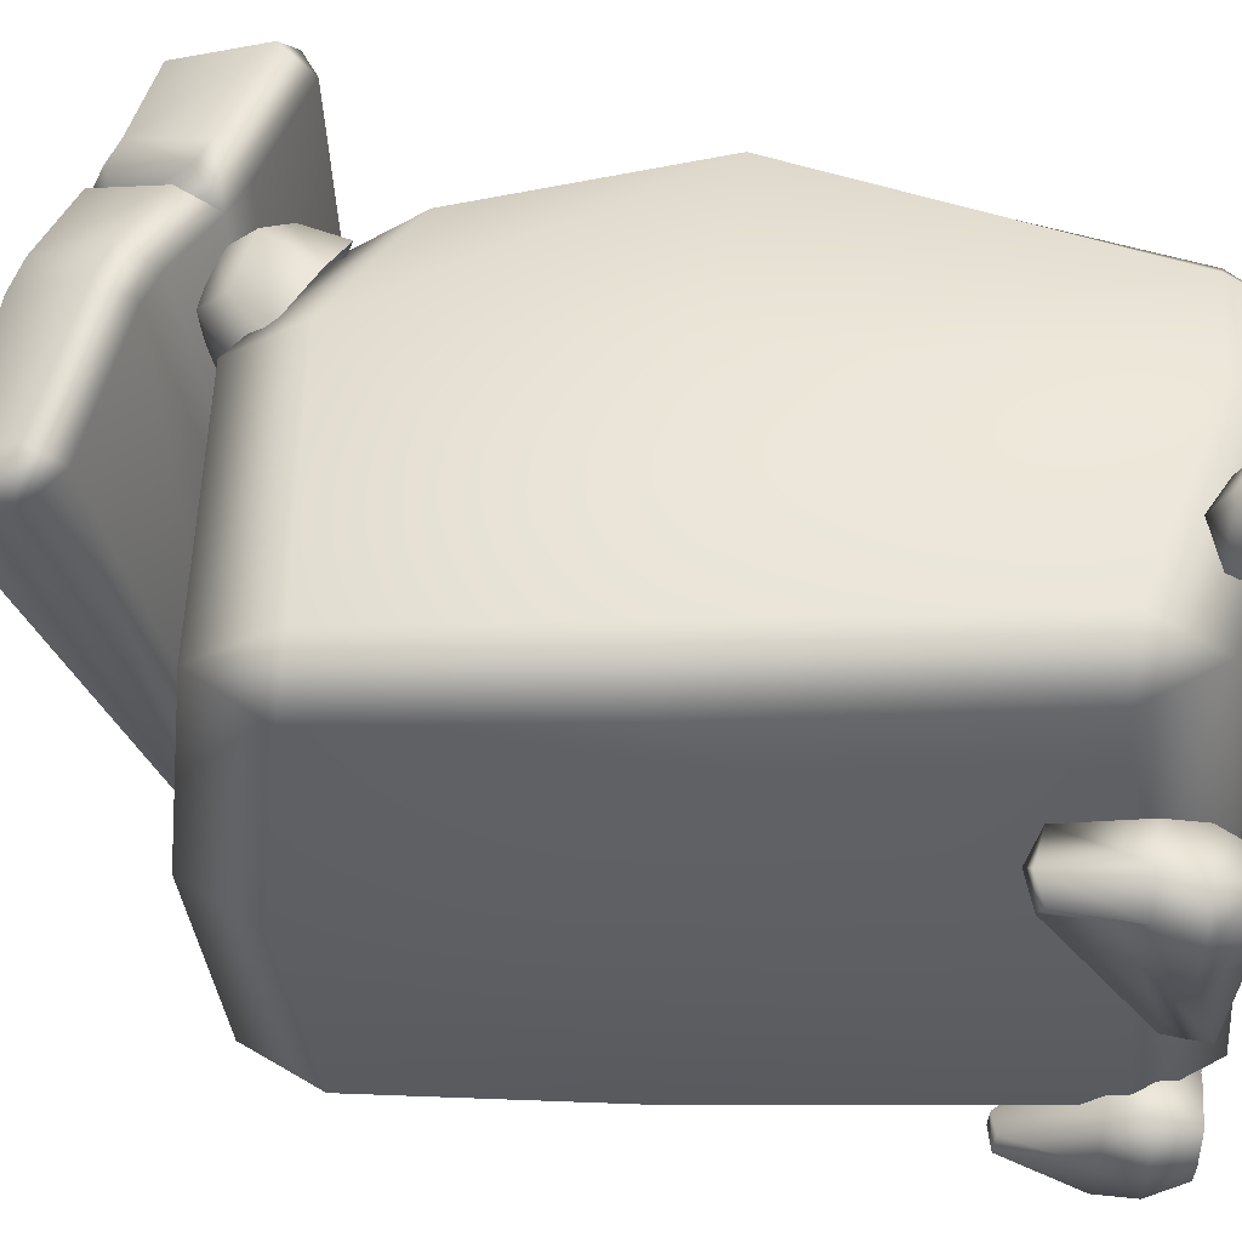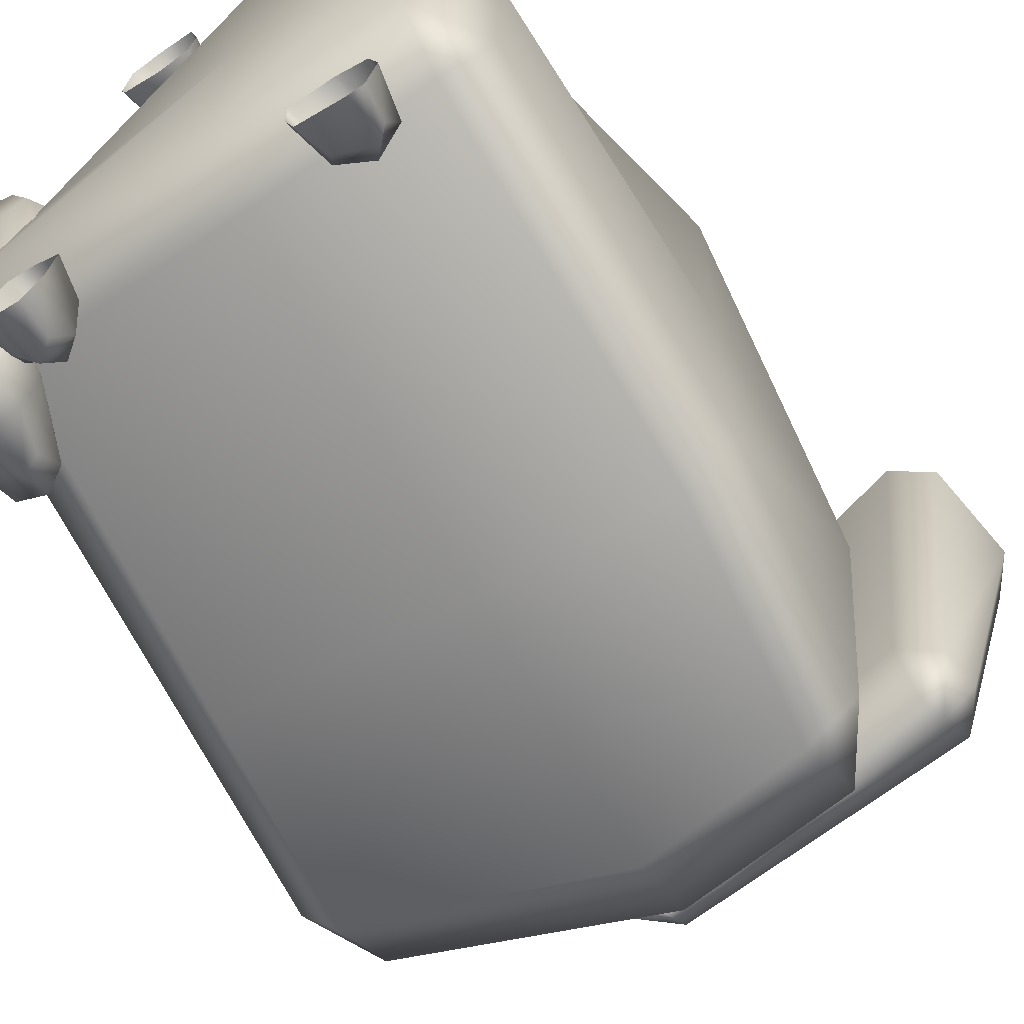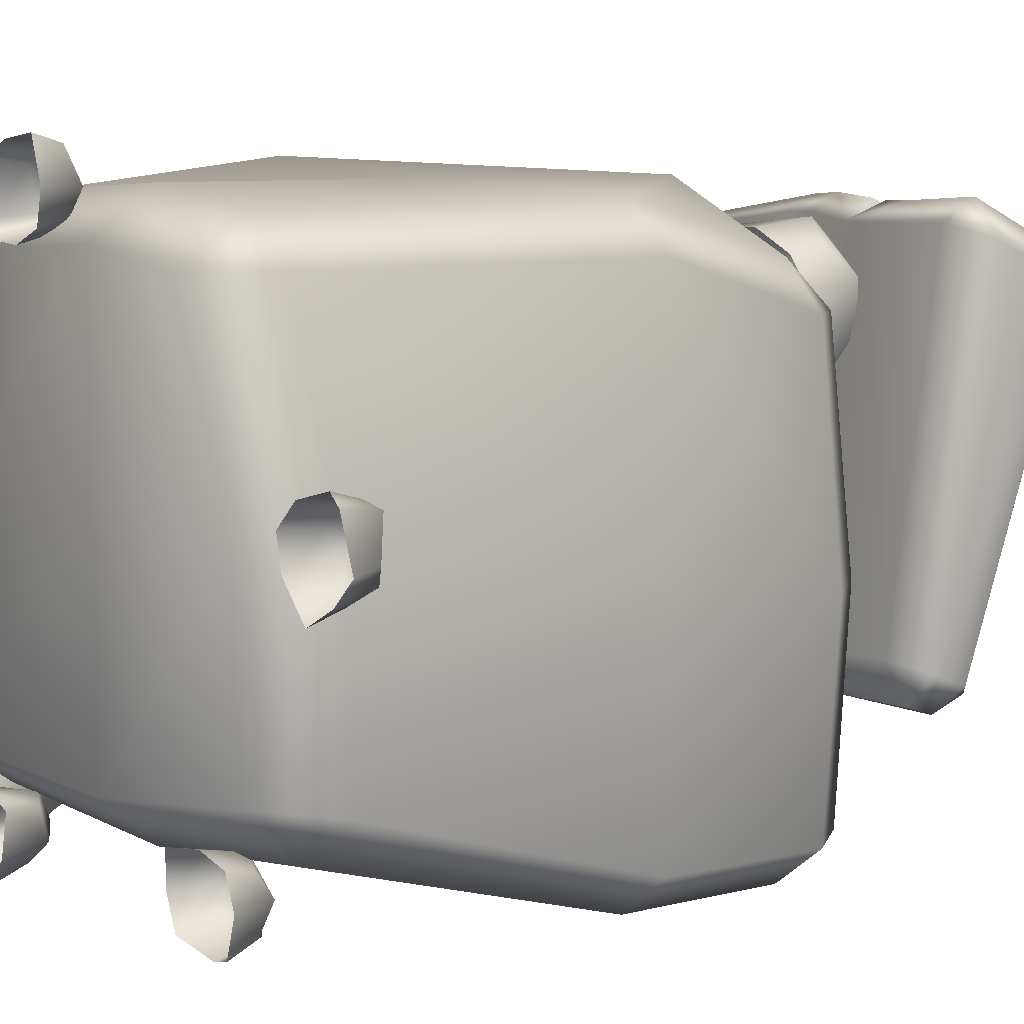
<metadata>
{"format":"obj","ext":"obj","renderer":"f3d","projection":"perspective","resolution":1024,"background":"white","views":[{"elev":50.8,"azim":-82.1,"up":"+Z"},{"elev":-65.6,"azim":32.9,"up":"+Z"},{"elev":8.5,"azim":46.4,"up":"+Z"}]}
</metadata>
<code>
g m_dlc5_rockwall_01
v -0.4918 0.1454 0.258
v -0.496 0.2849 0.2247
v -0.3958 0.1432 0.1153
v -0.5659 0.1454 0.26
v -0.5627 0.2945 0.2206
v -0.548 0.3078 0.1997
v -0.5873 0.2848 0.1574
v -0.6033 0.2749 0.1945
v -0.6182 0.1454 0.2075
v -0.6043 0.1432 0.09266
v -0.4465 0.0734 0.1995
v -0.3867 0.07467 0.1189
v -0.6134 0.07467 0.08902
v -0.6257 0.0734 0.1886
v -0.5683 0.07467 0.2471
v -0.3502 0.08968 -0.1784
v -0.5179 0.09352 -0.1857
v -0.4435 0.09549 -0.1892
v -0.4394 0.07387 -0.2028
v -0.3599 0.06933 -0.1951
v -0.3418 0.01923 -0.1837
v -0.3563 0.04252 -0.1982
v -0.5032 0.0727 -0.2011
v -0.5033 0.04291 -0.2059
v -0.5185 0.01832 -0.1946
v -0.4367 0.01933 -0.1966
v -0.4374 0.04391 -0.208
v -0.4562 0.006194 0.1654
v -0.5334 0.006625 0.2149
v -0.5683 0.07467 0.2471
v -0.4465 0.0734 0.1995
v -0.4093 0.006409 0.07278
v -0.3867 0.07467 0.1189
v -0.6257 0.0734 0.1886
v -0.5951 0.006194 0.1706
v -0.6134 0.07467 0.08902
v -0.5652 0.006409 0.07115
v -0.4715 0.0071 0.06019
v -0.3418 0.01923 -0.1837
v -0.4367 0.01933 -0.1966
v -0.5185 0.01832 -0.1946
v 0.4697 0.003216 -0.03373
v 0.4876 0.09559 -0.02376
v 0.4795 0.07164 0.02387
v 0.4577 0.003216 0.03007
v 0.5208 0.003216 -0.1013
v 0.527 0.07164 -0.07964
v 0.5415 0.1264 0.006133
v 0.5714 0.09559 -0.0477
v 0.5116 0.09559 0.05997
v 0.5666 0.07095 0.07921
v 0.5826 0.0949 0.06282
v 0.6035 0.07164 -0.0116
v 0.5972 0.002527 0.0754
v 0.6252 0.003216 -0.01781
v 0.5764 0.002527 0.09816
v 0.5016 0.003216 0.07791
v 0.5813 0.003216 -0.06565
v -0.1029 0.006196 0.4952
v -0.1232 0.09857 0.4926
v -0.1333 0.07462 0.4454
v -0.1155 0.006196 0.4315
v -0.1252 0.006196 0.577
v -0.139 0.07462 0.5591
v -0.1843 0.1294 0.4849
v -0.1921 0.09857 0.546
v -0.1766 0.09857 0.4238
v -0.2348 0.07393 0.4264
v -0.2435 0.09788 0.4475
v -0.2353 0.07462 0.5244
v -0.2618 0.005507 0.4413
v -0.2532 0.006196 0.5382
v -0.2509 0.005507 0.4124
v -0.174 0.006196 0.4034
v -0.1947 0.006196 0.5663
v -0.5718 0.1432 -0.4534
v -0.5245 0.2877 -0.5281
v -0.5142 0.2843 -0.4974
v -0.5479 0.1432 -0.3657
v -0.5308 0.1432 -0.5984
v -0.4972 0.23 -0.5764
v -0.4633 0.2975 -0.555
v -0.4624 0.2441 -0.5885
v -0.4654 0.2949 -0.5139
v -0.4315 0.2655 -0.5202
v -0.418 0.2681 -0.5506
v -0.4293 0.2278 -0.5755
v -0.3707 0.1432 -0.5127
v -0.3947 0.1432 -0.6004
v -0.3921 0.1432 -0.4244
v -0.4597 0.1432 -0.394
v -0.4631 0.1432 -0.6288
v -0.3879 0.0734 -0.6095
v -0.4633 0.07467 -0.6415
v -0.5575 0.0734 -0.5506
v -0.5354 0.006194 -0.5229
v -0.4832 0.006625 -0.5983
v -0.4633 0.07467 -0.6415
v -0.5575 0.0734 -0.5506
v -0.3879 0.0734 -0.6095
v -0.4092 0.006194 -0.5811
v -0.4811 0.007574 -0.4547
v -0.3898 0.006625 -0.5125
v -0.4804 0.006625 -0.4086
v -0.4071 0.006194 -0.4433
v -0.5334 0.006194 -0.385
v -0.5527 0.006625 -0.4537
v -0.5575 0.0734 -0.5506
v -0.5816 0.07467 -0.4532
v -0.5527 0.006625 -0.4537
v -0.5354 0.006194 -0.5229
v -0.5334 0.006194 -0.385
v -0.5546 0.0734 -0.3566
v -0.4804 0.006625 -0.4086
v -0.4595 0.07467 -0.3813
v -0.4071 0.006194 -0.4433
v -0.385 0.0734 -0.4155
v -0.3898 0.006625 -0.5125
v -0.3609 0.07467 -0.5129
v -0.4092 0.006194 -0.5811
v -0.3879 0.0734 -0.6095
v -0.5575 0.0734 -0.5506
v -0.5308 0.1432 -0.5984
v -0.5718 0.1432 -0.4534
v -0.5816 0.07467 -0.4532
v -0.5479 0.1432 -0.3657
v -0.5546 0.0734 -0.3566
v -0.4597 0.1432 -0.394
v -0.4595 0.07467 -0.3813
v -0.3921 0.1432 -0.4244
v -0.385 0.0734 -0.4155
v -0.3707 0.1432 -0.5127
v -0.3609 0.07467 -0.5129
v -0.3947 0.1432 -0.6004
v -0.3879 0.0734 -0.6095
v -0.2483 8.506e-05 -0.5847
v -0.2632 0.1017 -0.5772
v -0.2878 0.07534 -0.6137
v -0.2808 8.506e-05 -0.6344
v -0.2328 8.506e-05 -0.5024
v -0.249 0.07534 -0.5113
v -0.3077 0.1355 -0.5545
v -0.29 0.1017 -0.4972
v -0.3253 0.1017 -0.6117
v -0.364 0.07458 -0.5814
v -0.362 0.1009 -0.5586
v -0.3276 0.07534 -0.4953
v -0.3768 -0.0006724 -0.5553
v -0.3345 8.506e-05 -0.4746
v -0.3802 -0.0006724 -0.5859
v -0.3312 8.506e-05 -0.6308
v -0.2841 8.506e-05 -0.4782
v 0.2647 0.006196 -0.4693
v 0.2647 0.09857 -0.4898
v 0.3103 0.07462 -0.5058
v 0.3263 0.006196 -0.4898
v 0.1808 0.006196 -0.4812
v 0.1968 0.07462 -0.4971
v 0.2647 0.1294 -0.5514
v 0.2031 0.09857 -0.5514
v 0.3263 0.09857 -0.5514
v 0.3164 0.07393 -0.6089
v 0.2943 0.09788 -0.6149
v 0.2191 0.07462 -0.597
v 0.2982 0.005507 -0.6338
v 0.2031 0.006196 -0.613
v 0.3282 0.005507 -0.6266
v 0.3468 0.006196 -0.5514
v 0.1826 0.006196 -0.5514
v -0.3332 0.07333 0.3912
v -0.3861 0.02432 -0.01489
v -0.4828 0.1502 -0.01436
v -0.4284 0.1963 0.3943
v 0.05022 -0.02243 0.415
v 0.05022 -0.02243 -0.01475
v 0.3928 -0.02243 -0.01837
v 0.263 -0.02243 0.3835
v -0.4972 0.1062 -0.4042
v -0.399 -0.02243 -0.4022
v -0.4097 0.1072 -0.4945
v 0.04535 0.09429 -0.5232
v 0.05022 -0.02243 -0.4247
v 0.3941 0.0863 -0.4845
v 0.3949 -0.02243 -0.3805
v -0.3427 0.2008 0.481
v 0.04462 0.112 0.503
v 0.05022 -0.02243 0.415
v -0.3332 0.07333 0.3912
v 0.263 -0.02243 0.3835
v 0.2639 0.1174 0.4678
v -0.4284 0.1963 0.3943
v 0.3574 0.1103 0.383
v 0.3928 -0.02243 -0.01837
v 0.4851 0.1092 -0.02893
v 0.3949 -0.02243 -0.3805
v 0.4851 0.1082 -0.4006
v 0.3941 0.0863 -0.4845
v -0.4284 0.1963 0.3943
v -0.5638 0.7723 0.4348
v -0.4724 0.7723 0.5213
v -0.3427 0.2008 0.481
v -0.4905 1.237 0.4527
v -0.5853 1.238 0.3699
v 0.01709 0.7723 0.4941
v 0.04462 0.112 0.503
v -0.4828 0.1502 -0.01436
v -0.5638 0.7723 -0.01517
v 0.2639 0.1174 0.4678
v 0.4022 0.7723 0.4727
v 0.4889 0.7723 0.3811
v 0.3574 0.1103 0.383
v 0.4329 1.206 0.2636
v 0.3495 1.207 0.3582
v 0.4889 0.7723 -0.1285
v 0.4851 0.1092 -0.02893
v -0.00486 1.299 0.487
v -0.5077 1.378 0.3682
v -0.01035 1.431 0.3972
v -0.5513 1.415 -0.02701
v 0.3444 1.332 0.2605
v 0.4796 1.212 -0.2049
v 0.391 1.344 -0.2098
v -0.01035 1.495 -0.1289
v 0.4796 1.212 -0.2049
v -0.01035 1.431 -0.6307
v -0.5571 1.361 -0.4163
v -0.5571 1.217 -0.5004
v -0.004057 1.28 -0.7106
v 0.3419 1.366 -0.6698
v 0.3312 1.221 -0.7447
v 0.01709 0.7723 -0.6304
v -0.4831 0.7723 -0.5408
v -0.6347 1.215 -0.3982
v -0.5638 0.7723 -0.4444
v -0.4097 0.1072 -0.4945
v -0.4972 0.1062 -0.4042
v 0.04535 0.09429 -0.5232
v 0.3902 0.7723 -0.6972
v 0.3941 0.0863 -0.4845
v 0.4306 1.229 -0.6631
v -0.6289 1.273 -0.01691
v -0.6289 1.273 -0.01691
v -0.5638 0.7723 -0.4444
v -0.6347 1.215 -0.3982
v -0.4972 0.1062 -0.4042
v 0.3312 1.221 -0.7447
v 0.3902 0.7723 -0.6972
v 0.4889 0.7723 -0.6147
v 0.4306 1.229 -0.6631
v 0.4851 0.1082 -0.4006
v 0.3941 0.0863 -0.4845
v -0.08967 1.517 -0.4576
v 0.1418 1.481 -0.4511
v 0.1667 1.555 -0.4176
v -0.08372 1.58 -0.4153
v 0.5041 1.521 -0.4206
v 0.4863 1.454 -0.4517
v 0.4733 1.4 -0.4313
v 0.5426 1.39 -0.3638
v 0.5564 1.457 -0.3906
v 0.5927 1.683 0.2775
v 0.6464 1.616 0.3091
v 0.6116 1.441 0.3915
v 0.5508 1.46 0.4593
v 0.5847 1.638 0.3703
v 0.437 1.708 0.2668
v 0.4273 1.666 0.3601
v 0.3709 1.68 0.3593
v 0.3805 1.721 0.2658
v 0.3018 1.529 0.4445
v 0.3561 1.511 0.4453
v 0.334 1.677 0.2678
v 0.3295 1.653 0.3199
v 0.2516 1.474 0.4071
v -0.08372 1.58 -0.4153
v -0.1626 1.804 0.2255
v -0.2388 1.759 0.2606
v -0.161 1.532 -0.3936
v -0.2614 1.653 0.3365
v -0.181 1.772 0.3208
v -0.1986 1.655 0.4054
v -0.08967 1.517 -0.4576
v 0.1159 1.791 0.2678
v 0.1667 1.555 -0.4176
v 0.1836 1.779 0.2719
v 0.3298 1.735 0.2668
v 0.334 1.677 0.2678
v -0.1106 1.459 -0.3765
v 0.1211 1.414 -0.3624
v 0.1418 1.481 -0.4511
v -0.08967 1.517 -0.4576
v 0.4733 1.4 -0.4313
v 0.4674 1.348 -0.3414
v 0.5426 1.39 -0.3638
v 0.6116 1.441 0.3915
v 0.53 1.398 0.4171
v 0.5508 1.46 0.4593
v 0.3561 1.511 0.4453
v 0.3192 1.451 0.4062
v 0.2516 1.474 0.4071
v 0.3018 1.529 0.4445
v -0.161 1.532 -0.3936
v -0.2614 1.653 0.3365
v -0.2116 1.586 0.3789
v -0.1106 1.459 -0.3765
v 0.05684 1.549 0.4159
v 0.1211 1.414 -0.3624
v -0.08967 1.517 -0.4576
v -0.1986 1.655 0.4054
v 0.123 1.53 0.4179
v 0.2516 1.474 0.4071
v 0.3192 1.451 0.4062
v 0.4674 1.348 -0.3414
v 0.53 1.398 0.4171
v 0.5041 1.521 -0.4206
v 0.5927 1.683 0.2775
v 0.437 1.708 0.2668
v 0.1667 1.555 -0.4176
v 0.3805 1.721 0.2658
v 0.334 1.677 0.2678
v 0.1719 1.741 0.3663
v 0.1367 1.598 0.4517
v 0.07058 1.616 0.4478
v 0.1044 1.753 0.3625
v 0.1836 1.779 0.2719
v 0.1159 1.791 0.2678
v -0.1626 1.804 0.2255
v -0.181 1.772 0.3208
v -0.1986 1.655 0.4054
v 0.3198 1.695 0.3605
v 0.3298 1.735 0.2668
v 0.2579 1.546 0.4458
v 0.2516 1.474 0.4071
v 0.3295 1.653 0.3199
v 0.334 1.677 0.2678
v 0.05684 1.549 0.4159
v 0.07058 1.616 0.4478
v 0.1367 1.598 0.4517
v 0.123 1.53 0.4179
v -0.1986 1.655 0.4054
v -0.2116 1.586 0.3789
v 0.2516 1.474 0.4071
v 0.2579 1.546 0.4458
v 0.1764 1.323 0.3976
v 0.2209 1.421 0.4158
v 0.2823 1.385 0.3711
v 0.2739 1.303 0.356
v 0.0485 1.378 0.3943
v 0.1061 1.442 0.4039
v 0.2425 1.491 0.3394
v 0.1336 1.497 0.3337
v 0.3235 1.429 0.3123
v 0.3043 1.451 0.2144
v 0.2818 1.489 0.2219
v 0.1531 1.497 0.2494
v 0.2483 1.415 0.1437
v 0.09945 1.455 0.1918
v 0.2937 1.394 0.1493
v 0.3133 1.333 0.2597
v 0.06009 1.424 0.2881
g m_dlc5_rockwall_01_0
f 3 2 1
f 1 2 4
f 2 5 4
f 2 6 5
f 6 7 5
f 7 8 5
f 8 7 9
f 5 8 9
f 4 5 9
f 7 10 9
f 3 1 11
f 12 3 11
f 10 13 9
f 13 14 9
f 4 9 14
f 15 4 14
f 1 4 15
f 11 1 15
f 3 16 2
f 6 2 16
f 16 3 12
f 17 10 7
f 7 6 18
f 17 7 18
f 18 6 16
f 19 18 16
f 20 19 16
f 16 21 20
f 21 16 12
f 21 22 20
f 19 20 22
f 23 17 18
f 19 23 18
f 23 24 17
f 24 25 17
f 25 13 10
f 17 25 10
f 21 26 22
f 26 27 22
f 25 24 27
f 26 25 27
f 27 19 22
f 23 19 27
f 24 23 27
f 30 29 28
f 31 30 28
f 28 32 31
f 32 28 29
f 32 33 31
f 29 30 34
f 35 29 34
f 34 36 35
f 36 37 35
f 38 29 35
f 37 38 35
f 38 32 29
f 32 39 33
f 32 38 39
f 38 40 39
f 40 38 37
f 36 41 37
f 41 40 37
f 44 43 42
f 45 44 42
f 42 43 46
f 43 47 46
f 43 48 47
f 48 49 47
f 50 48 43
f 44 50 43
f 50 44 45
f 50 51 48
f 51 52 48
f 48 52 49
f 52 53 49
f 52 54 53
f 54 55 53
f 49 53 55
f 56 54 52
f 51 56 52
f 51 50 57
f 56 51 57
f 57 50 45
f 47 49 58
f 46 47 58
f 58 49 55
f 61 60 59
f 62 61 59
f 59 60 63
f 60 64 63
f 60 65 64
f 65 66 64
f 67 65 60
f 61 67 60
f 67 61 62
f 67 68 65
f 68 69 65
f 65 69 66
f 69 70 66
f 69 71 70
f 71 72 70
f 66 70 72
f 73 71 69
f 68 73 69
f 68 67 74
f 73 68 74
f 74 67 62
f 64 66 75
f 63 64 75
f 75 66 72
f 78 77 76
f 79 78 76
f 76 77 80
f 77 81 80
f 77 82 81
f 82 83 81
f 84 82 77
f 78 84 77
f 84 78 79
f 84 85 82
f 85 86 82
f 82 86 83
f 86 87 83
f 86 88 87
f 88 89 87
f 83 87 89
f 90 88 86
f 85 90 86
f 85 84 91
f 90 85 91
f 91 84 79
f 81 83 92
f 80 81 92
f 92 83 89
f 92 89 93
f 94 92 93
f 80 92 94
f 95 80 94
f 98 97 96
f 99 98 96
f 97 98 100
f 101 97 100
f 102 97 101
f 103 102 101
f 104 102 103
f 105 104 103
f 104 106 102
f 106 107 102
f 107 96 97
f 102 107 97
f 110 109 108
f 111 110 108
f 110 112 109
f 112 113 109
f 112 114 113
f 114 115 113
f 115 114 116
f 117 115 116
f 117 116 118
f 119 117 118
f 119 118 120
f 121 119 120
f 124 123 122
f 125 124 122
f 126 124 125
f 127 126 125
f 128 126 127
f 129 128 127
f 130 128 129
f 131 130 129
f 130 131 132
f 131 133 132
f 132 133 134
f 133 135 134
f 138 137 136
f 139 138 136
f 136 137 140
f 137 141 140
f 137 142 141
f 142 143 141
f 144 142 137
f 138 144 137
f 144 138 139
f 144 145 142
f 145 146 142
f 142 146 143
f 146 147 143
f 146 148 147
f 148 149 147
f 143 147 149
f 150 148 146
f 145 150 146
f 145 144 151
f 150 145 151
f 151 144 139
f 141 143 152
f 140 141 152
f 152 143 149
f 155 154 153
f 156 155 153
f 153 154 157
f 154 158 157
f 154 159 158
f 159 160 158
f 161 159 154
f 155 161 154
f 161 155 156
f 161 162 159
f 162 163 159
f 159 163 160
f 163 164 160
f 163 165 164
f 165 166 164
f 160 164 166
f 167 165 163
f 162 167 163
f 162 161 168
f 167 162 168
f 168 161 156
f 158 160 169
f 157 158 169
f 169 160 166
f 172 171 170
f 173 172 170
f 174 170 171
f 175 174 171
f 175 176 174
f 176 177 174
f 172 178 171
f 178 179 171
f 175 171 179
f 179 178 180
f 180 181 179
f 181 182 179
f 182 175 179
f 175 182 176
f 181 183 182
f 183 184 182
f 182 184 176
f 187 186 185
f 188 187 185
f 187 189 186
f 189 190 186
f 185 191 188
f 192 190 189
f 189 193 192
f 193 194 192
f 193 195 194
f 195 196 194
f 195 197 196
f 200 199 198
f 201 200 198
f 199 200 202
f 203 199 202
f 204 200 201
f 205 204 201
f 198 199 206
f 199 207 206
f 199 203 207
f 205 208 204
f 208 209 204
f 210 209 208
f 211 210 208
f 210 212 209
f 212 213 209
f 214 210 211
f 215 214 211
f 209 213 216
f 204 209 216
f 202 216 217
f 217 203 202
f 216 218 217
f 216 213 218
f 217 219 203
f 213 220 218
f 220 213 212
f 212 221 220
f 221 222 220
f 220 222 218
f 223 219 217
f 218 223 217
f 222 223 218
f 224 212 210
f 214 224 210
f 223 225 219
f 225 226 219
f 226 225 227
f 225 228 227
f 225 229 228
f 229 225 223
f 222 229 223
f 229 230 228
f 228 231 227
f 231 232 227
f 227 232 233
f 226 227 233
f 232 234 233
f 234 232 235
f 236 234 235
f 237 235 232
f 231 237 232
f 231 238 237
f 228 230 238
f 231 228 238
f 238 239 237
f 240 230 229
f 226 233 241
f 219 226 241
f 219 241 203
f 240 229 222
f 221 240 222
f 203 242 207
f 207 242 243
f 242 244 243
f 207 243 245
f 206 207 245
f 248 247 246
f 249 248 246
f 248 250 247
f 250 251 247
f 250 248 214
f 215 250 214
f 248 249 224
f 214 248 224
f 216 202 200
f 204 216 200
f 254 253 252
f 255 254 252
f 254 256 253
f 256 257 253
f 258 253 257
f 259 258 257
f 260 259 257
f 260 257 256
f 260 256 261
f 262 260 261
f 259 260 262
f 263 259 262
f 264 263 262
f 265 264 262
f 265 262 261
f 265 261 266
f 267 265 266
f 264 265 267
f 268 267 266
f 269 268 266
f 268 270 267
f 270 271 267
f 271 264 267
f 269 272 268
f 272 273 268
f 268 273 270
f 273 274 270
f 277 276 275
f 278 277 275
f 279 277 278
f 277 279 280
f 277 280 276
f 279 281 280
f 278 275 282
f 275 276 283
f 284 275 283
f 285 284 283
f 284 285 286
f 284 286 287
f 290 289 288
f 291 290 288
f 290 292 289
f 292 293 289
f 294 293 292
f 293 294 295
f 296 293 295
f 297 296 295
f 296 297 298
f 299 296 298
f 300 299 298
f 301 300 298
f 304 303 302
f 305 304 302
f 306 304 305
f 307 306 305
f 302 308 305
f 303 304 309
f 310 306 307
f 307 311 310
f 307 312 311
f 307 313 312
f 313 314 312
f 317 316 315
f 318 317 315
f 317 318 319
f 319 318 320
f 323 322 321
f 324 323 321
f 321 325 324
f 325 326 324
f 324 326 327
f 328 324 327
f 323 324 328
f 329 323 328
f 321 330 325
f 330 331 325
f 332 330 321
f 322 332 321
f 332 333 330
f 333 334 330
f 330 334 331
f 334 335 331
f 338 337 336
f 339 338 336
f 336 337 340
f 341 336 340
f 339 342 338
f 342 343 338
f 346 345 344
f 347 346 344
f 344 345 348
f 345 349 348
f 345 350 349
f 350 351 349
f 352 350 345
f 346 352 345
f 352 346 347
f 352 353 350
f 353 354 350
f 350 354 351
f 354 355 351
f 354 356 355
f 356 357 355
f 351 355 357
f 358 356 354
f 353 358 354
f 353 352 359
f 358 353 359
f 359 352 347
f 349 351 360
f 348 349 360
f 360 351 357

</code>
